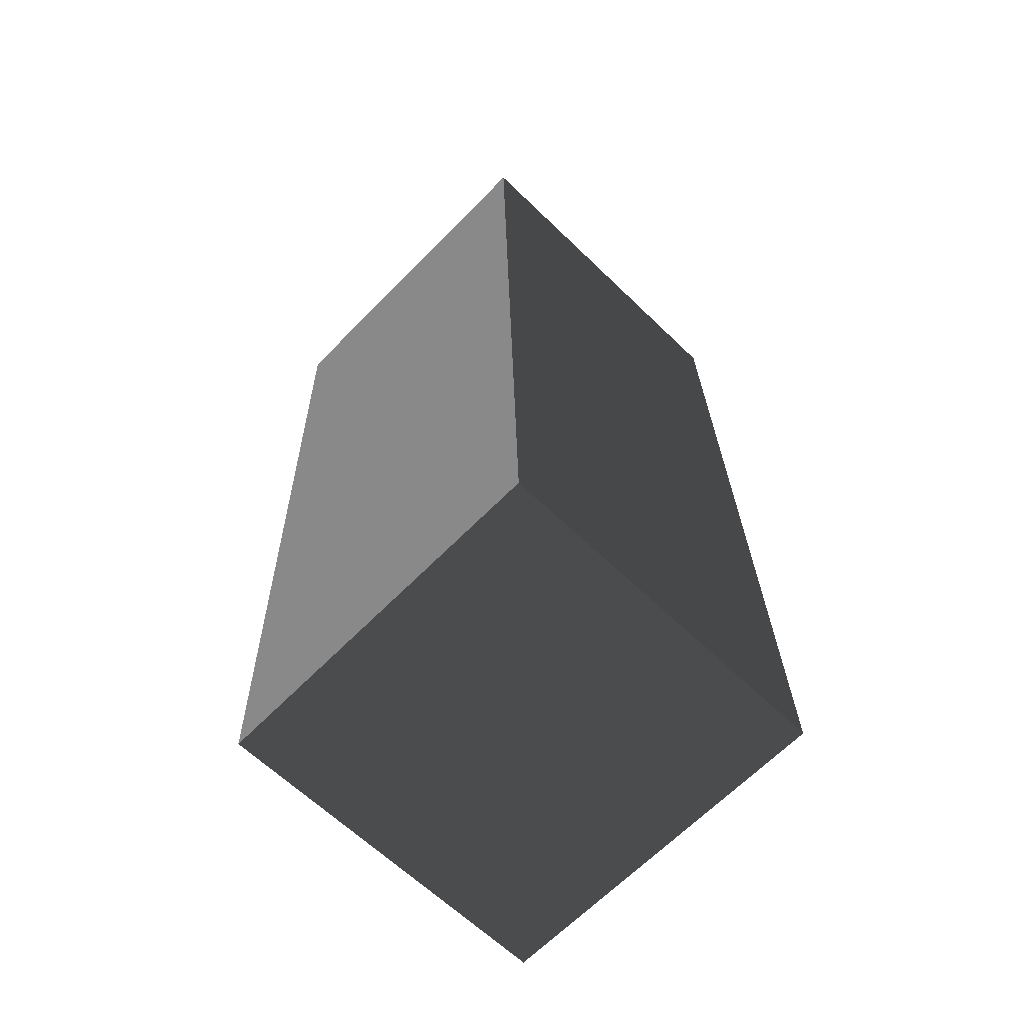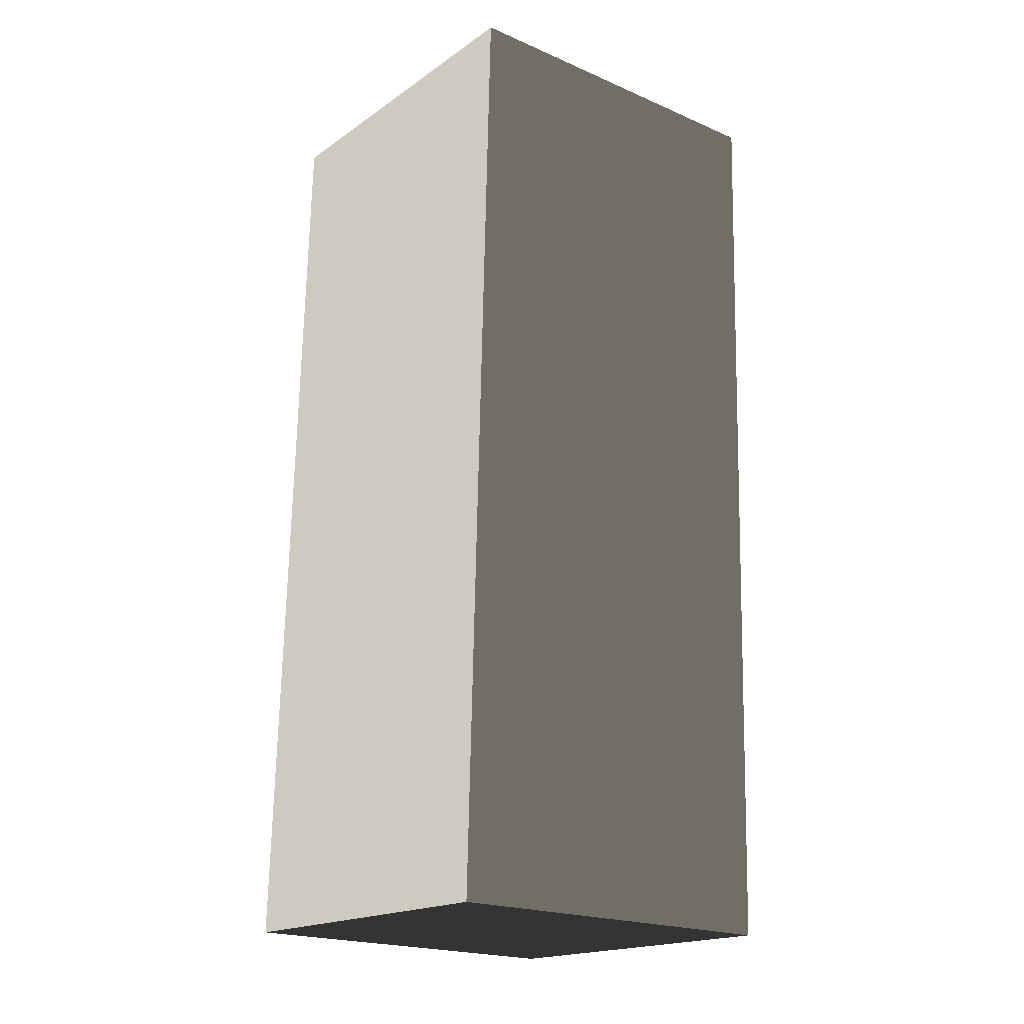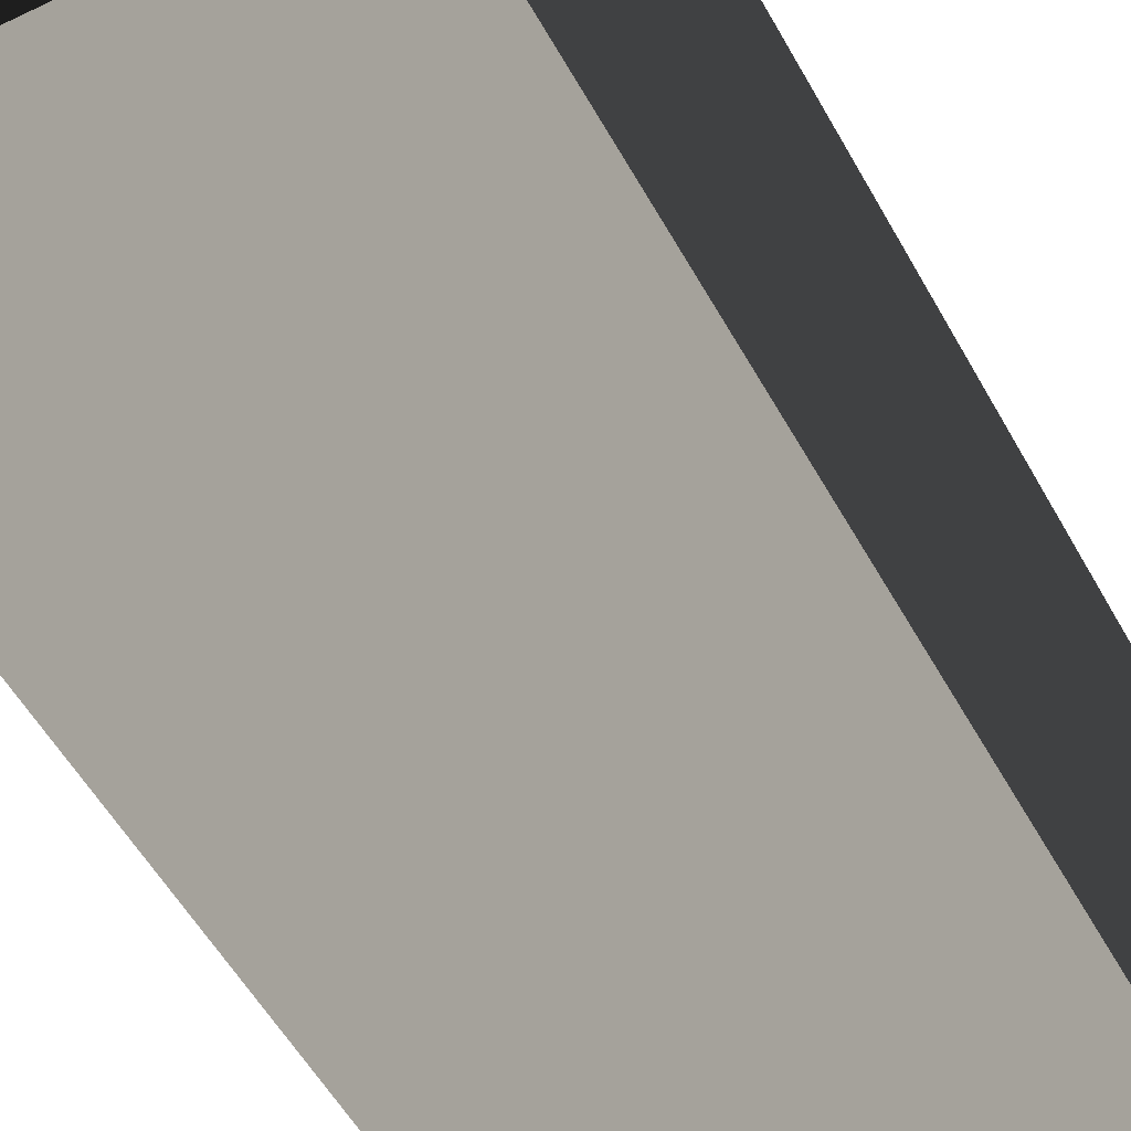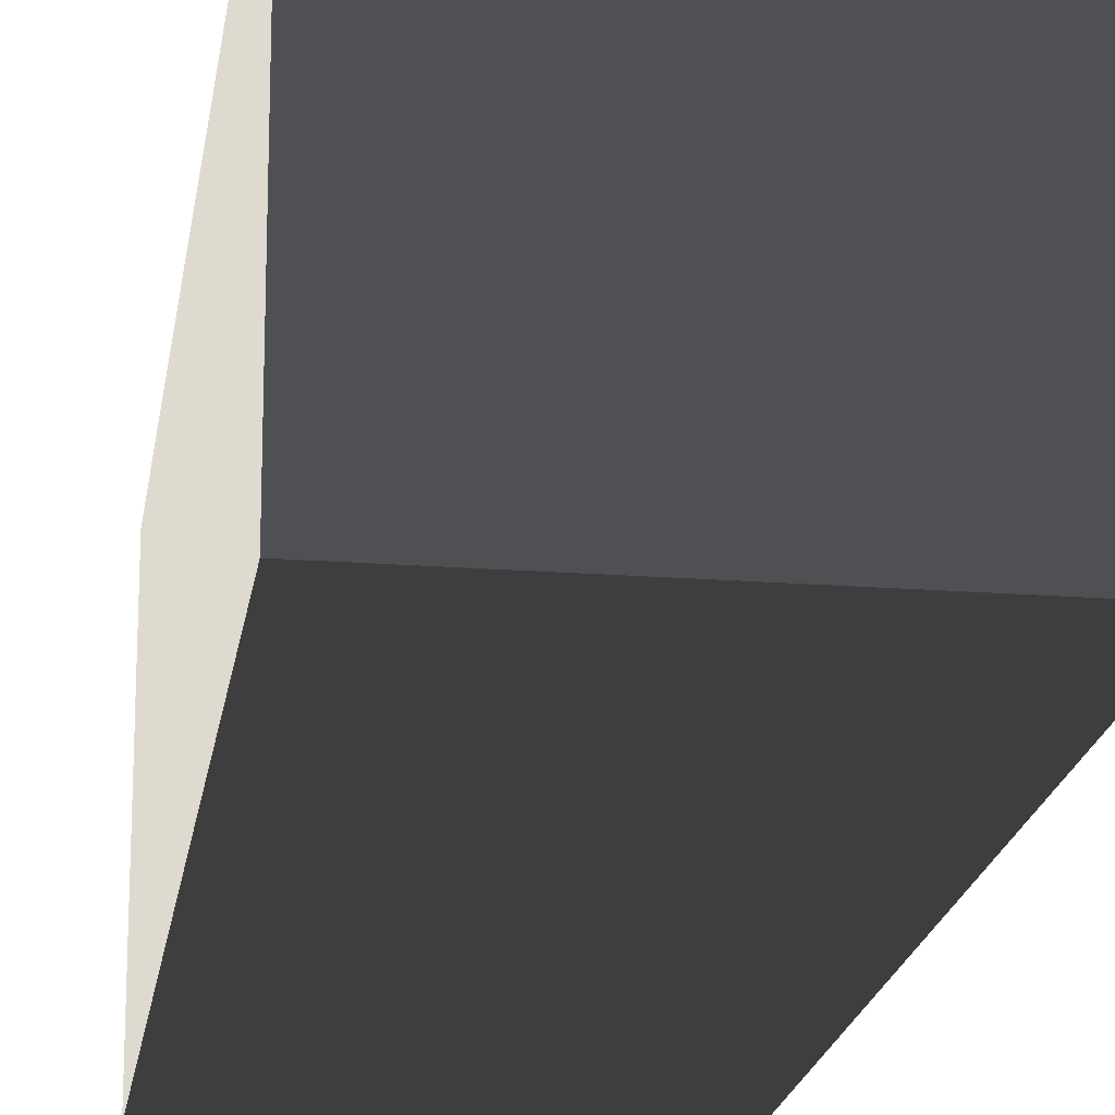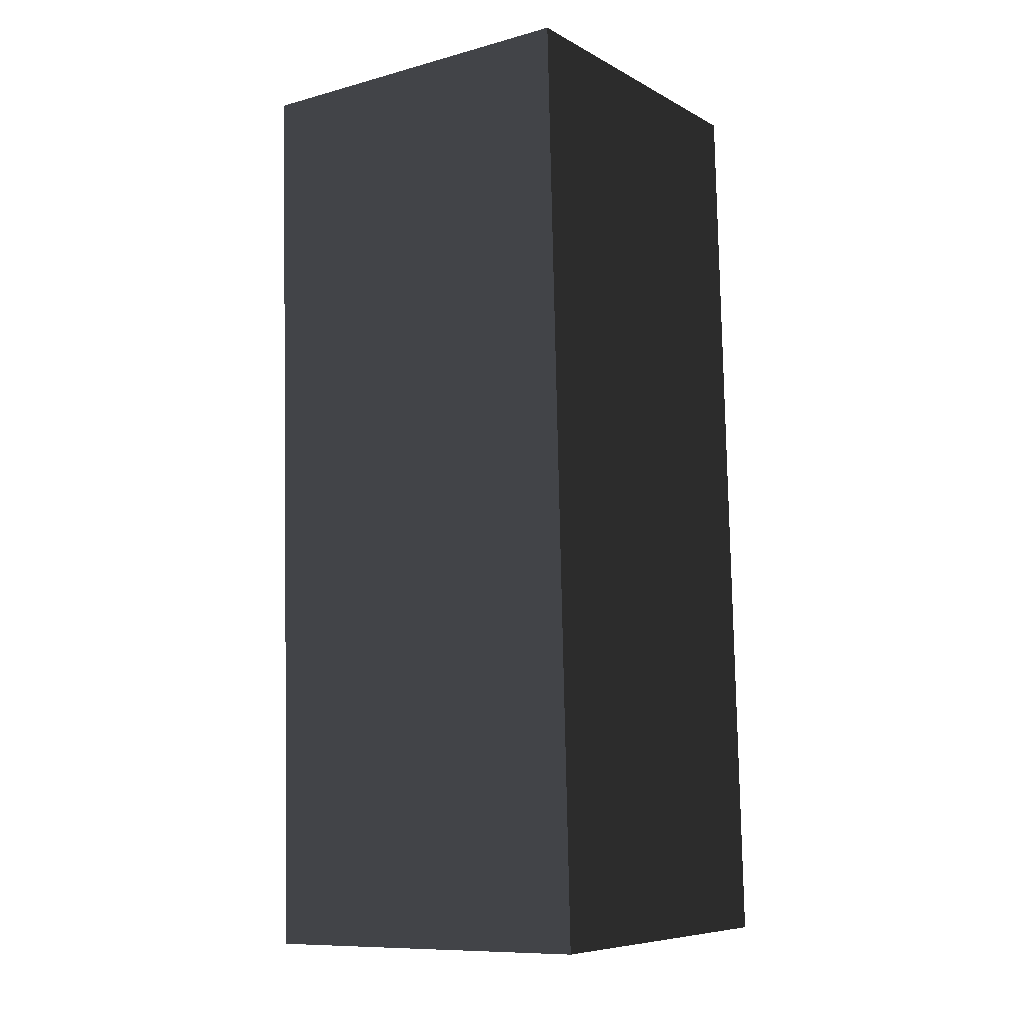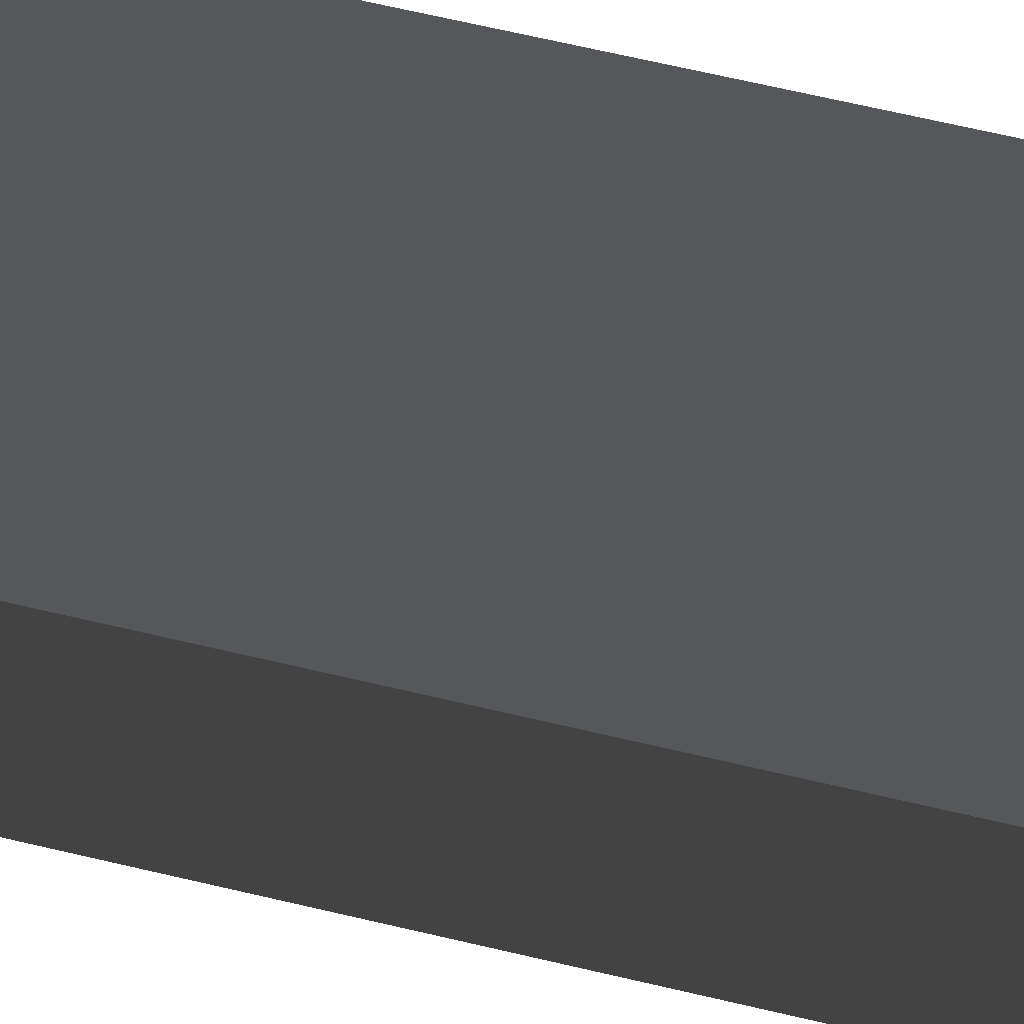
<metadata>
{"format":"obj","ext":"obj","renderer":"f3d","projection":"perspective","resolution":1024,"background":"white","views":[{"elev":-63.0,"azim":135.6,"up":"+Z"},{"elev":-18.3,"azim":-127.7,"up":"+Z"},{"elev":-52.9,"azim":27.6,"up":"+Y"},{"elev":-18.8,"azim":171.5,"up":"+Y"},{"elev":-7.7,"azim":124.5,"up":"+Z"},{"elev":65.7,"azim":-77.2,"up":"+Y"}]}
</metadata>
<code>
v -0.6234 -0.676 2.046
v -0.6234 -0.5931 -1.187
v -0.6234 0.6532 -1.155
v -0.6234 0.5703 2.078
v -0.6234 0.5703 2.078
v -0.6234 0.6532 -1.155
v 0.6234 0.6532 -1.155
v 0.6234 0.5703 2.078
v 0.6234 0.5703 2.078
v 0.6234 0.6532 -1.155
v 0.6234 -0.5931 -1.187
v 0.6234 -0.676 2.046
v 0.6234 -0.676 2.046
v 0.6234 -0.5931 -1.187
v -0.6234 -0.5931 -1.187
v -0.6234 -0.676 2.046
v -0.6234 -0.5931 -1.187
v 0.6234 -0.5931 -1.187
v 0.6234 0.6532 -1.155
v -0.6234 0.6532 -1.155
v 0.6234 -0.676 2.046
v -0.6234 -0.676 2.046
v -0.6234 0.5703 2.078
v 0.6234 0.5703 2.078
g Wall_t1_(123)_33405_515
f 1 3 2
f 1 4 3
f 5 7 6
f 5 8 7
f 9 11 10
f 9 12 11
f 13 15 14
f 13 16 15
f 17 19 18
f 17 20 19
f 21 23 22
f 21 24 23

</code>
